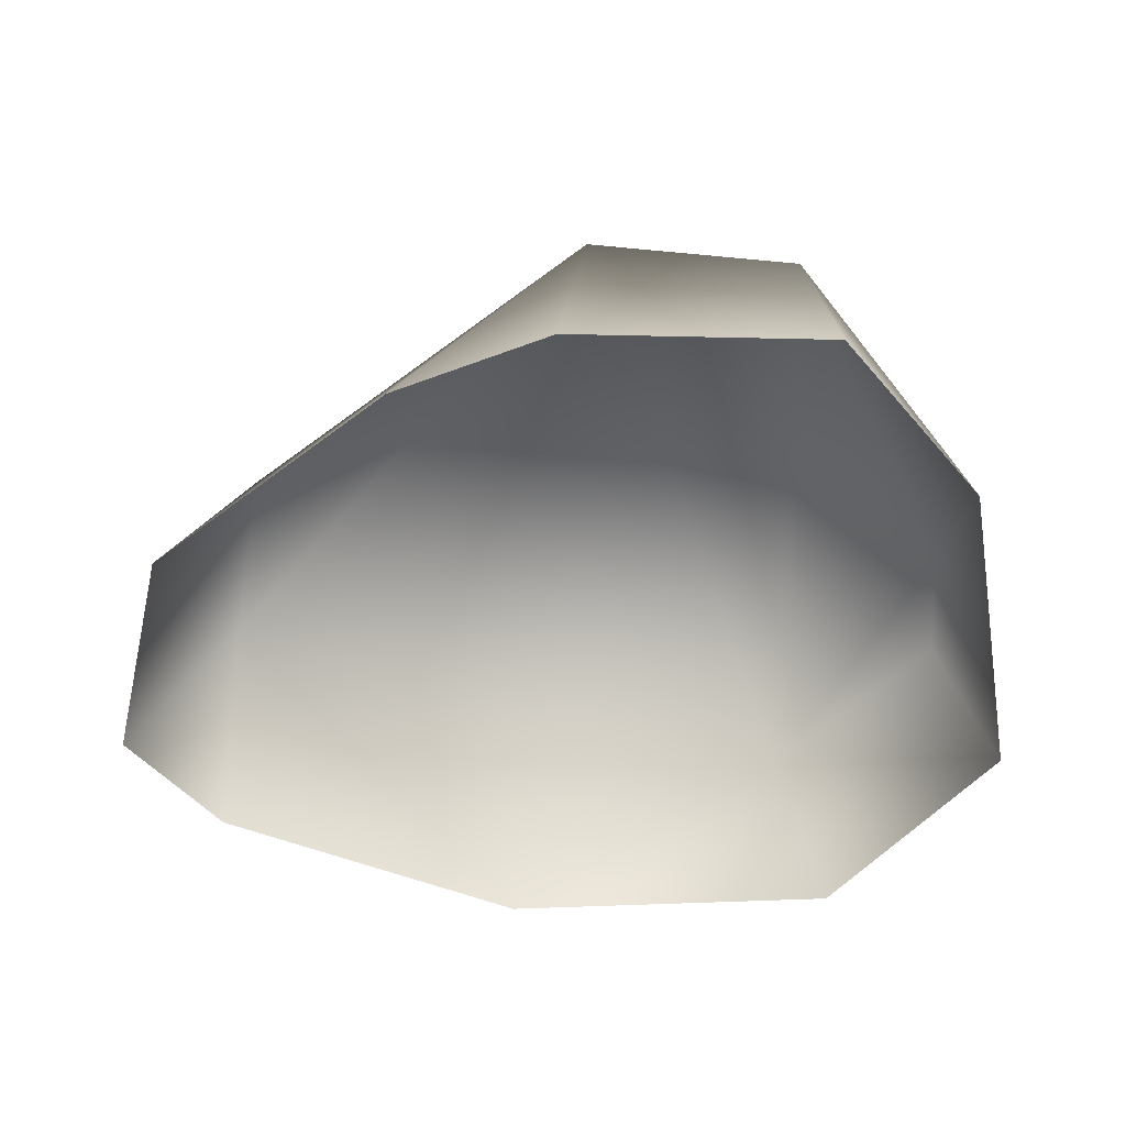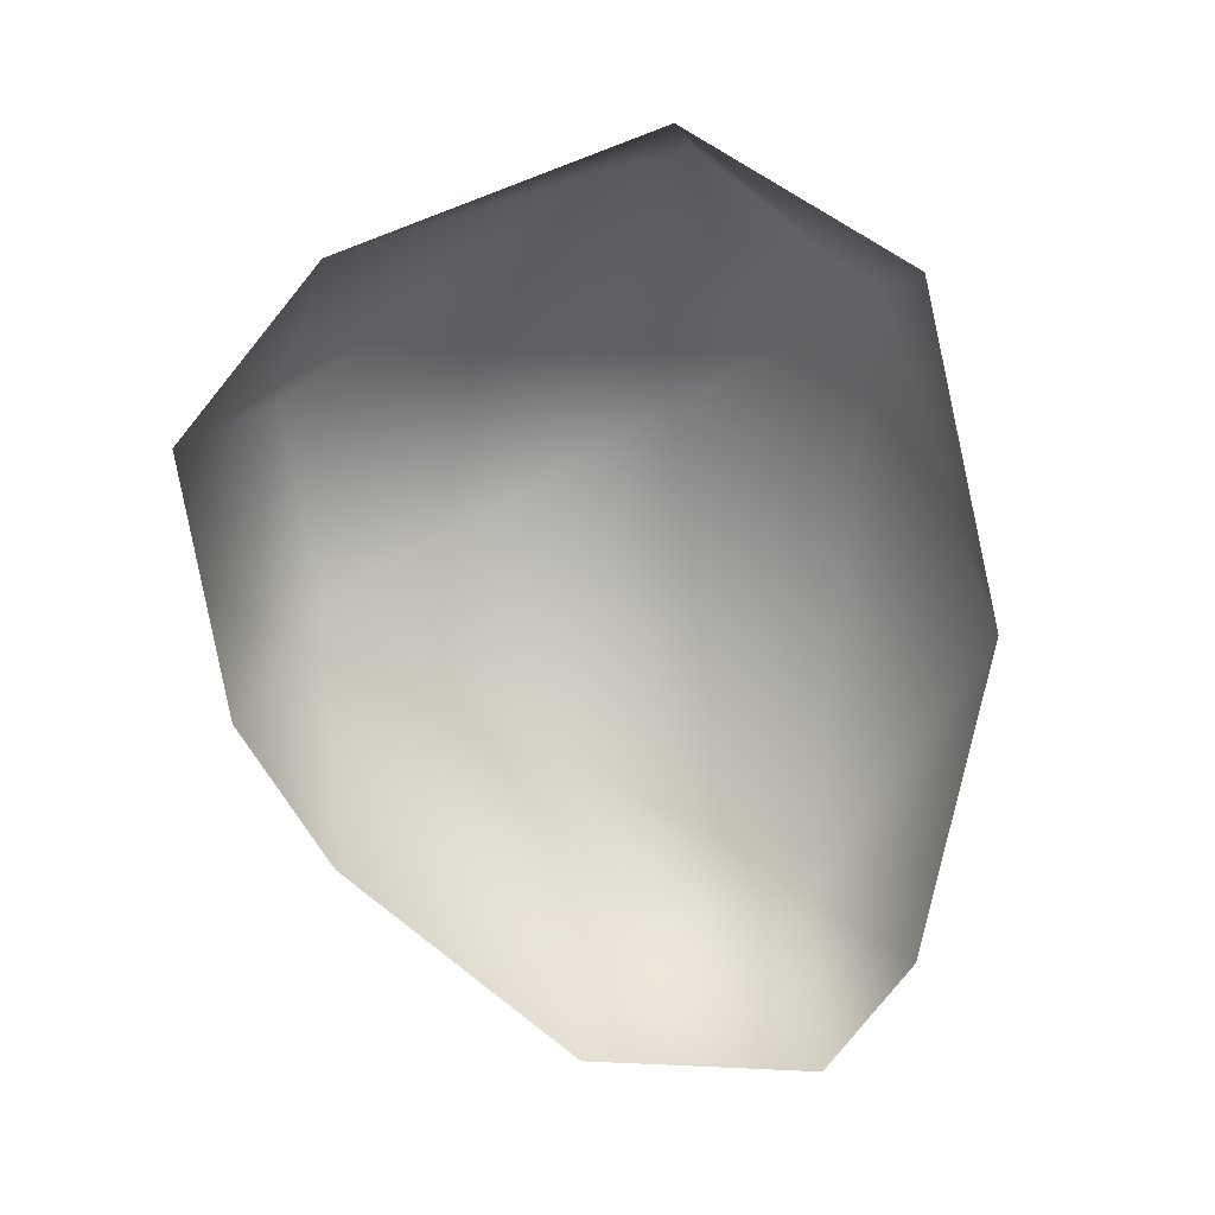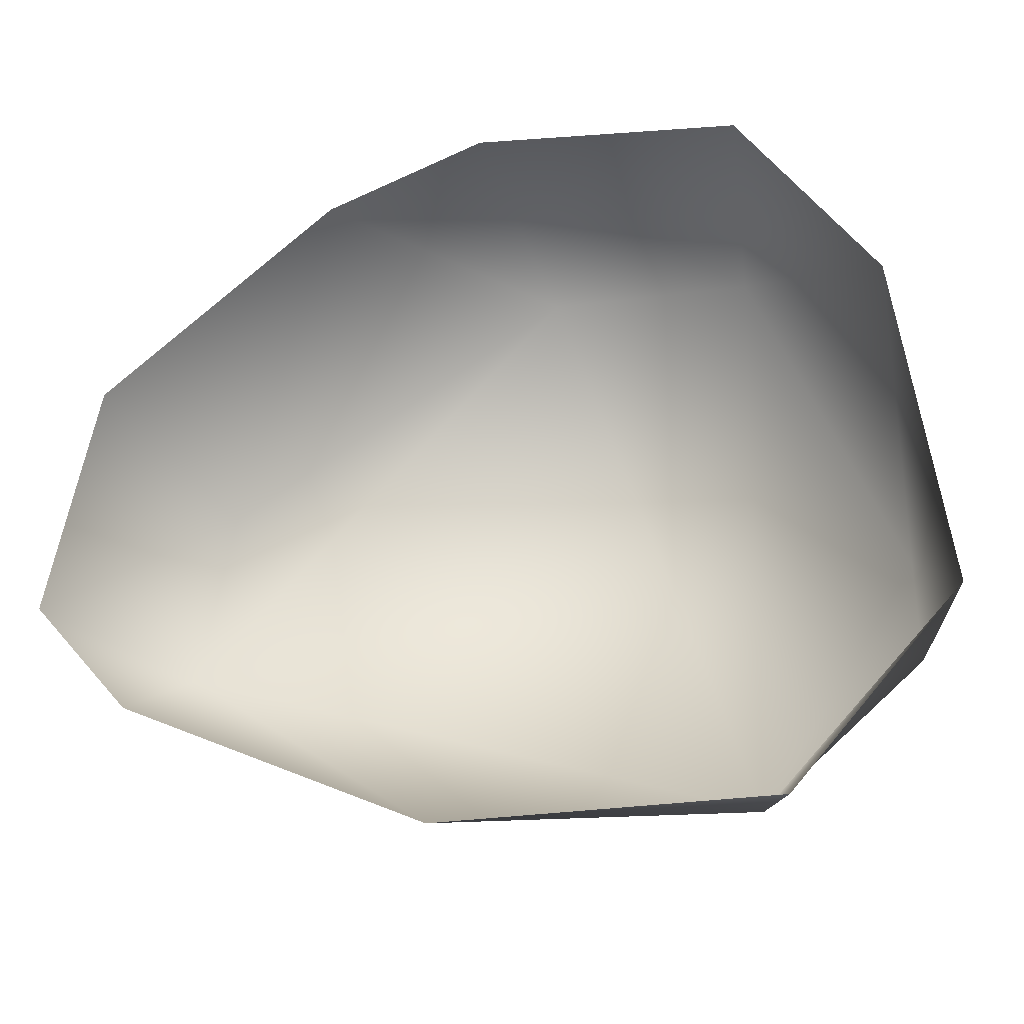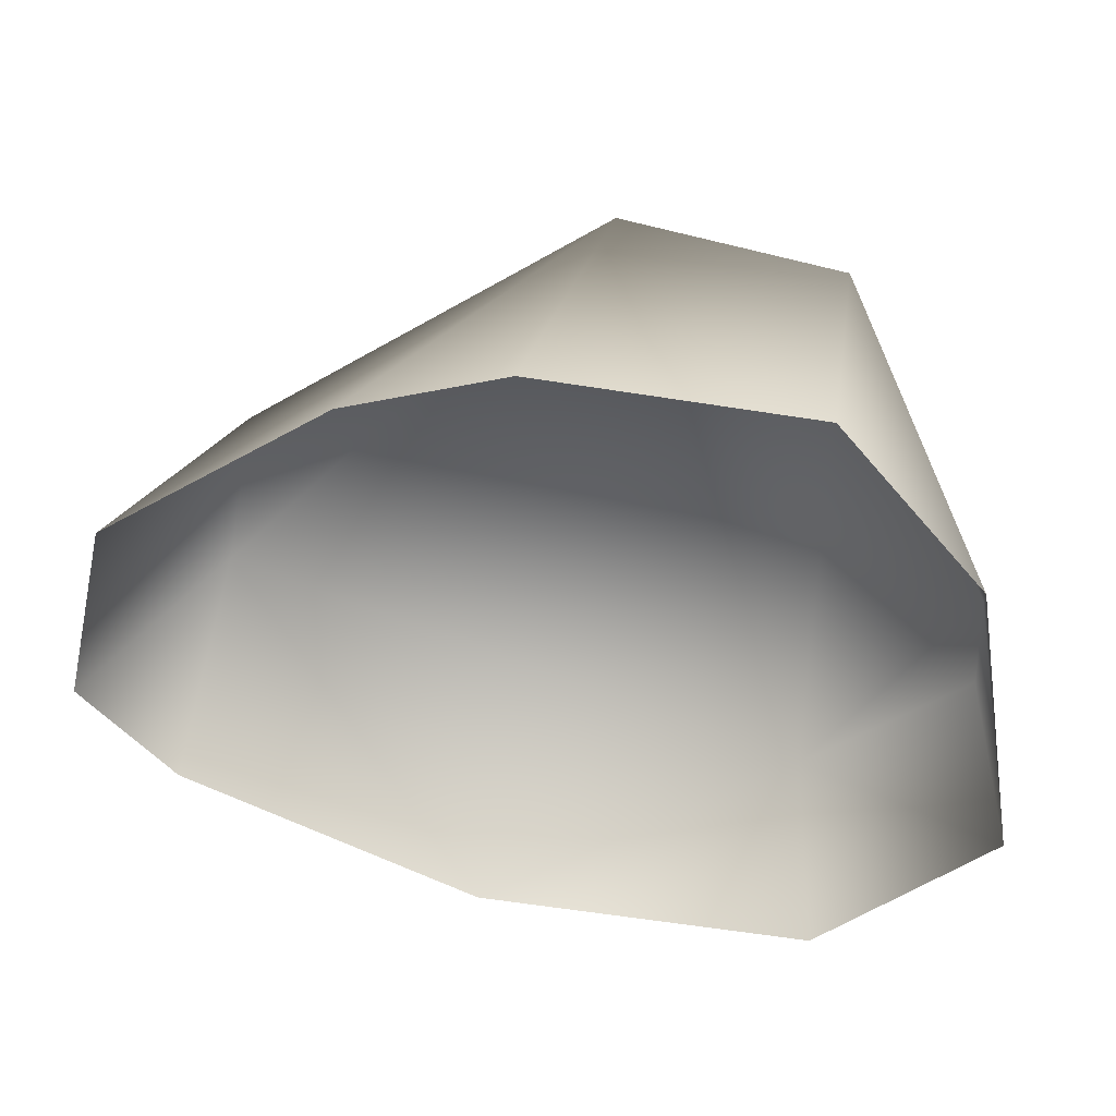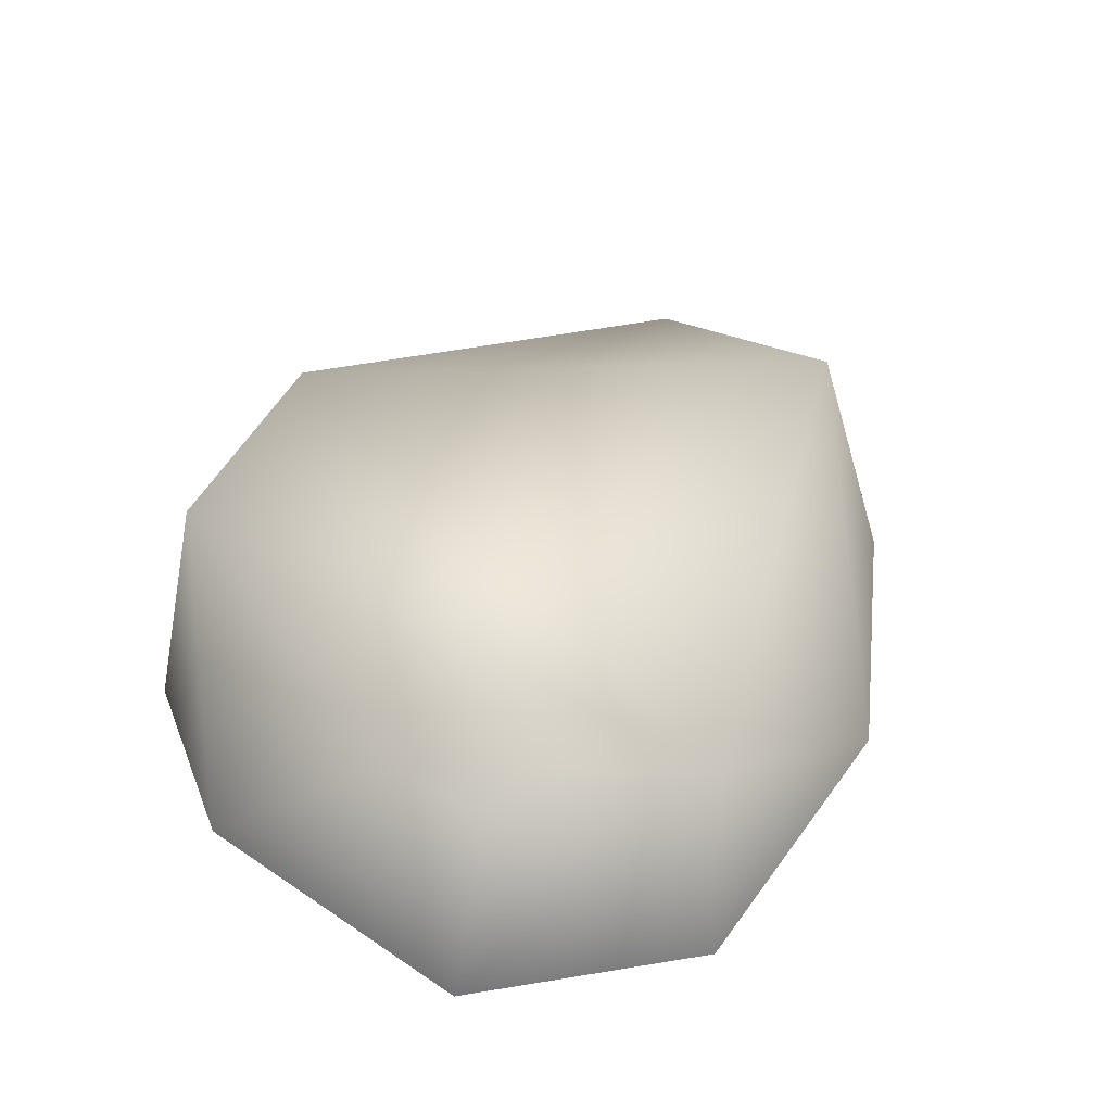
<metadata>
{"format":"obj","ext":"obj","renderer":"f3d","projection":"perspective","resolution":1024,"background":"white","views":[{"elev":-55.7,"azim":-0.0,"up":"+Y"},{"elev":-75.3,"azim":100.8,"up":"+Y"},{"elev":-18.6,"azim":10.6,"up":"+Z"},{"elev":44.8,"azim":11.1,"up":"+Z"},{"elev":40.8,"azim":119.5,"up":"+Y"}]}
</metadata>
<code>
g febg_hotspring_001_cliff_08
v -1.403 -7.153e-07 -0.3839
v -1.021 0.7569 0.1293
v -1.235 -7.153e-07 0.3156
v -1.128 0.7082 -0.4522
v -1.111 -7.153e-07 -0.7107
v -0.1674 -7.153e-07 -1.095
v 0.7645 0.6451 -0.9732
v 0.8843 9.894e-06 -1.047
v 1.403 4.53e-06 -0.4497
v 1.28 0.6743 -0.5047
v 1.264 0.7031 -0.1767
v 0.07616 0.9303 0.9191
v -1.021 0.7569 0.1293
v 0.7522 0.8316 0.8987
v -0.5057 -7.153e-07 0.9022
v -1.235 -7.153e-07 0.3156
v -0.01776 4.53e-06 1.095
v -0.01776 4.53e-06 1.095
v 0.7933 4.53e-06 1.076
v 1.228 1.907e-06 0.5548
v 1.403 4.53e-06 -0.4497
g febg_hotspring_001_cliff_08_0
f 3 2 1
f 2 4 1
f 1 4 5
f 6 5 4
f 7 6 4
f 7 8 6
f 9 8 7
f 10 9 7
f 10 11 9
f 7 11 10
f 7 4 12
f 4 13 12
f 11 7 14
f 7 12 14
f 13 15 12
f 16 15 13
f 12 15 17
f 12 18 14
f 18 19 14
f 19 20 14
f 20 11 14
f 21 11 20

</code>
